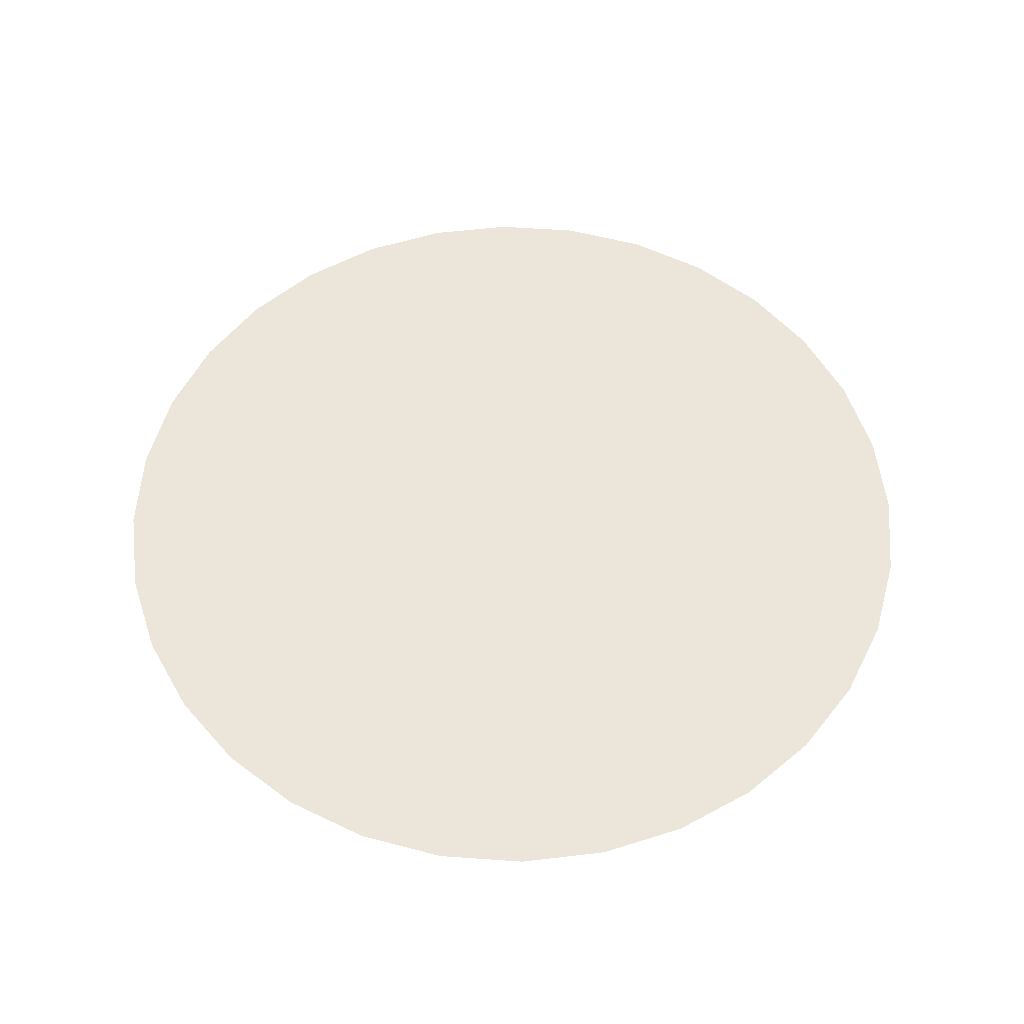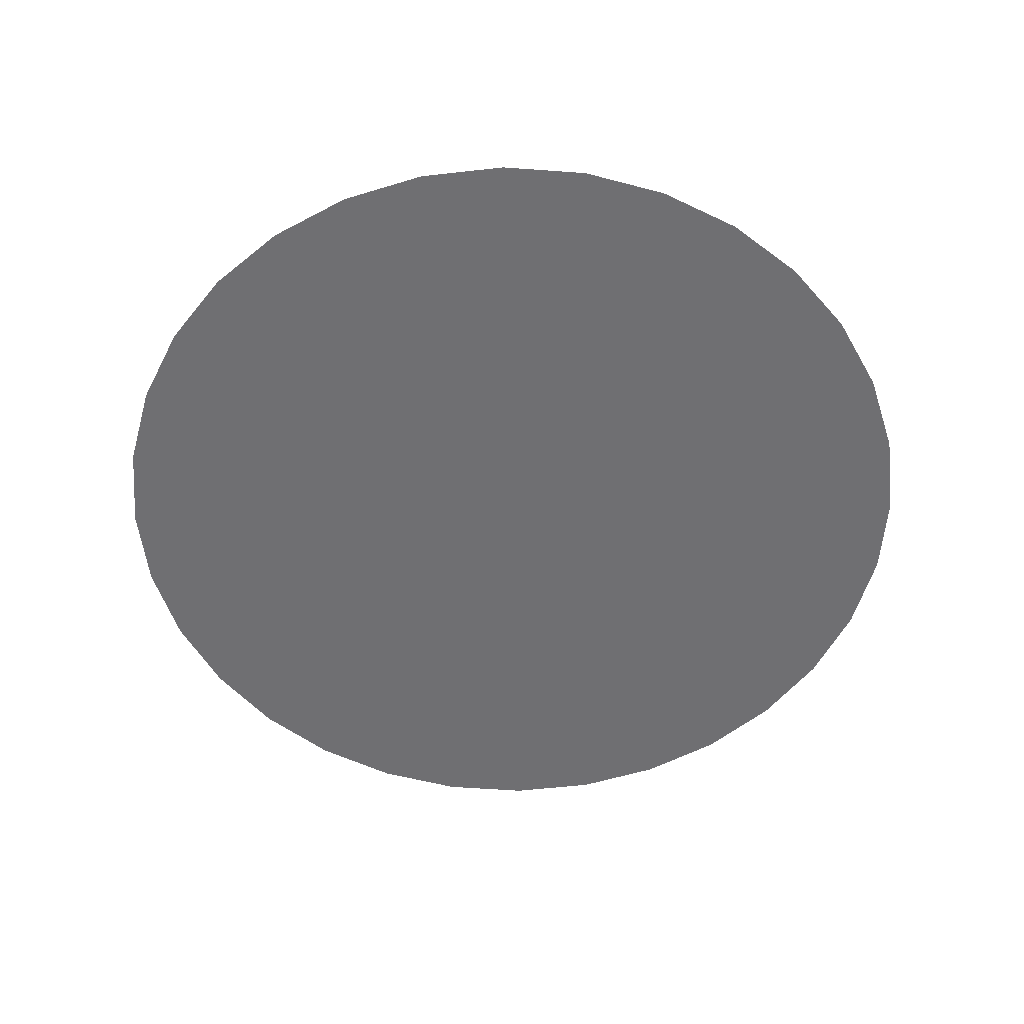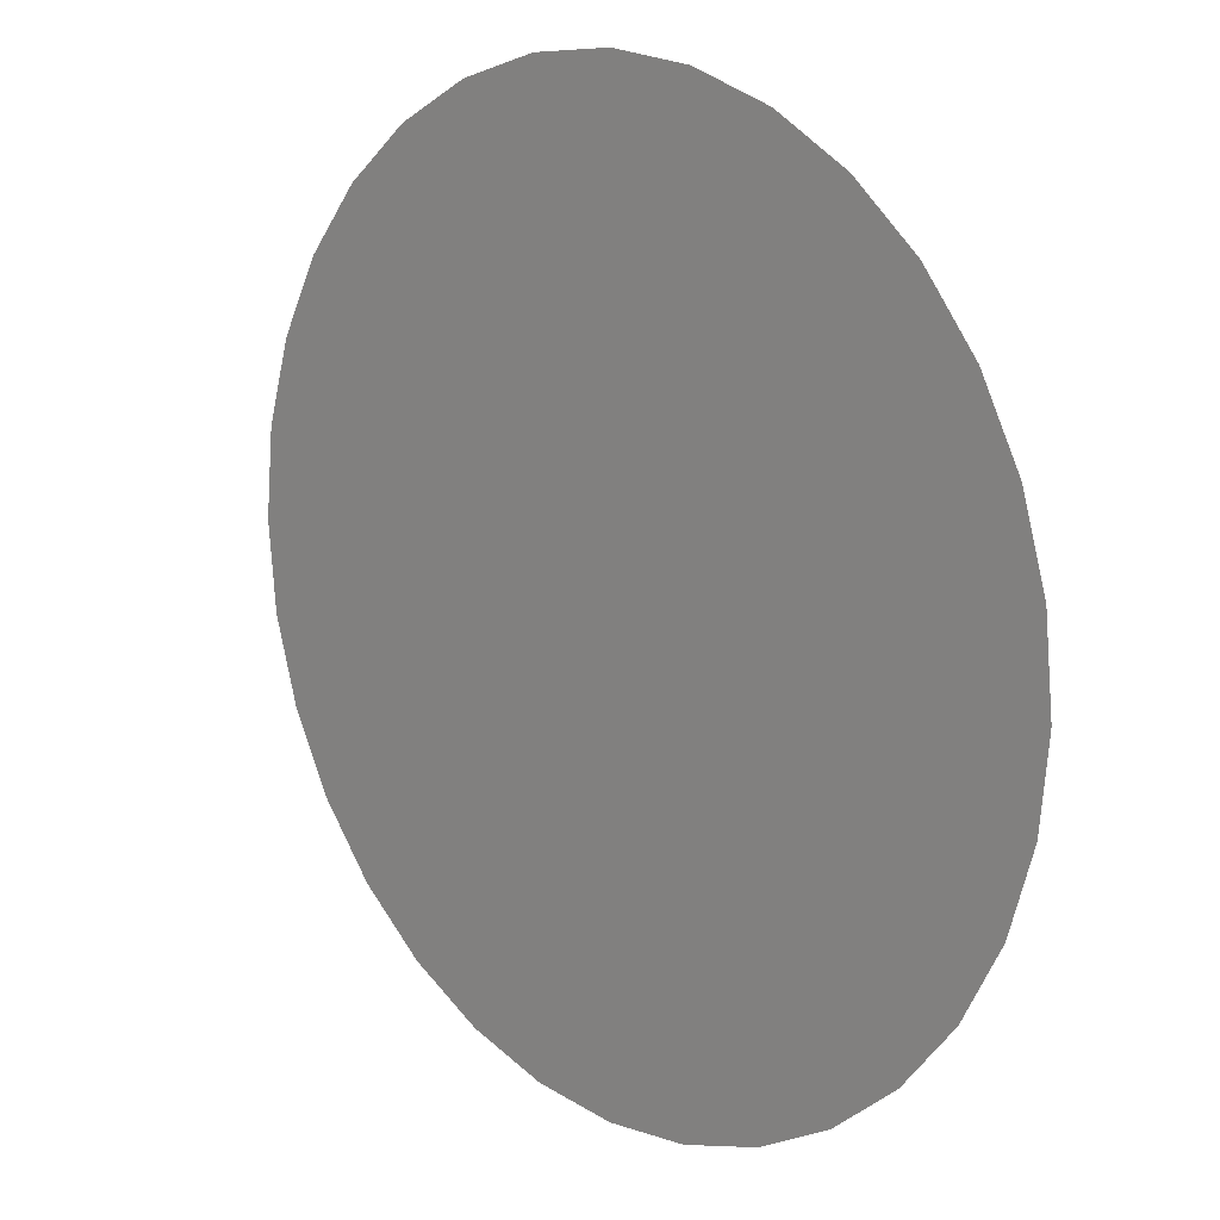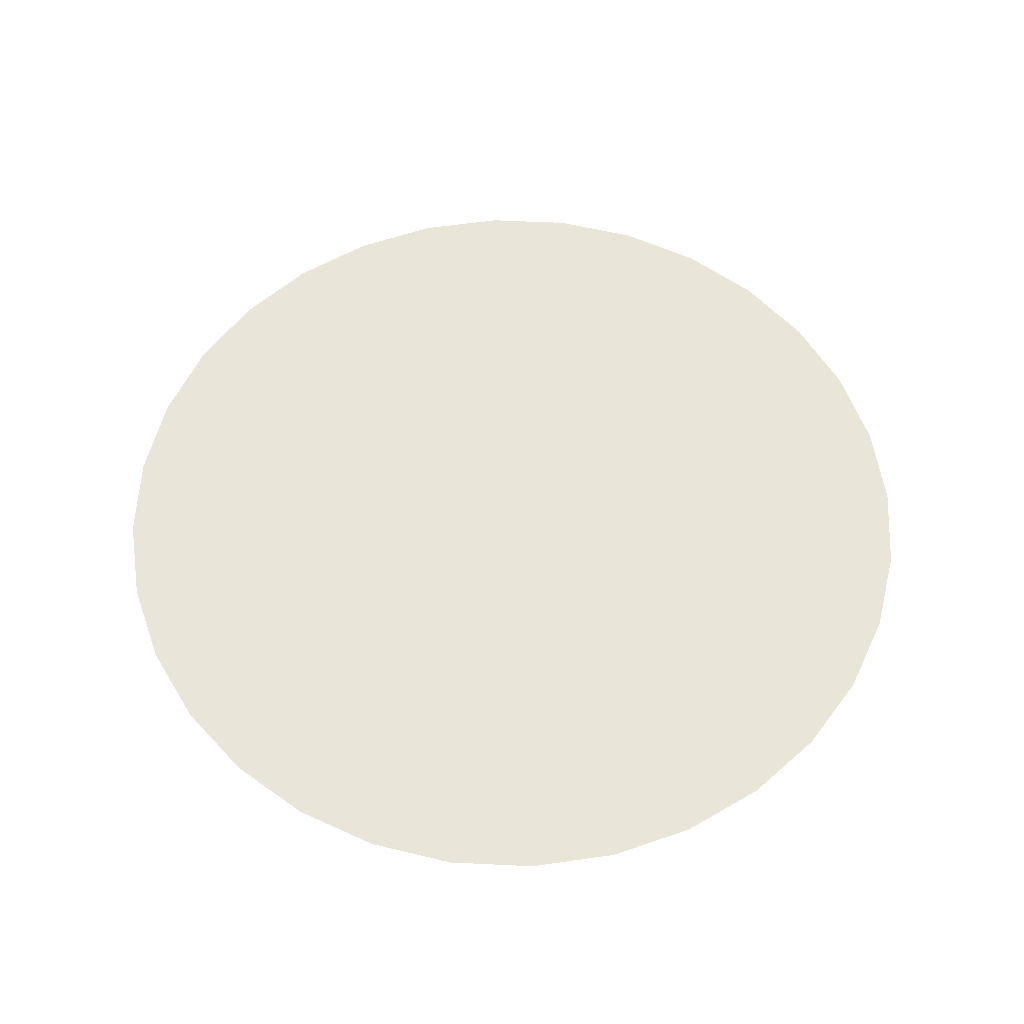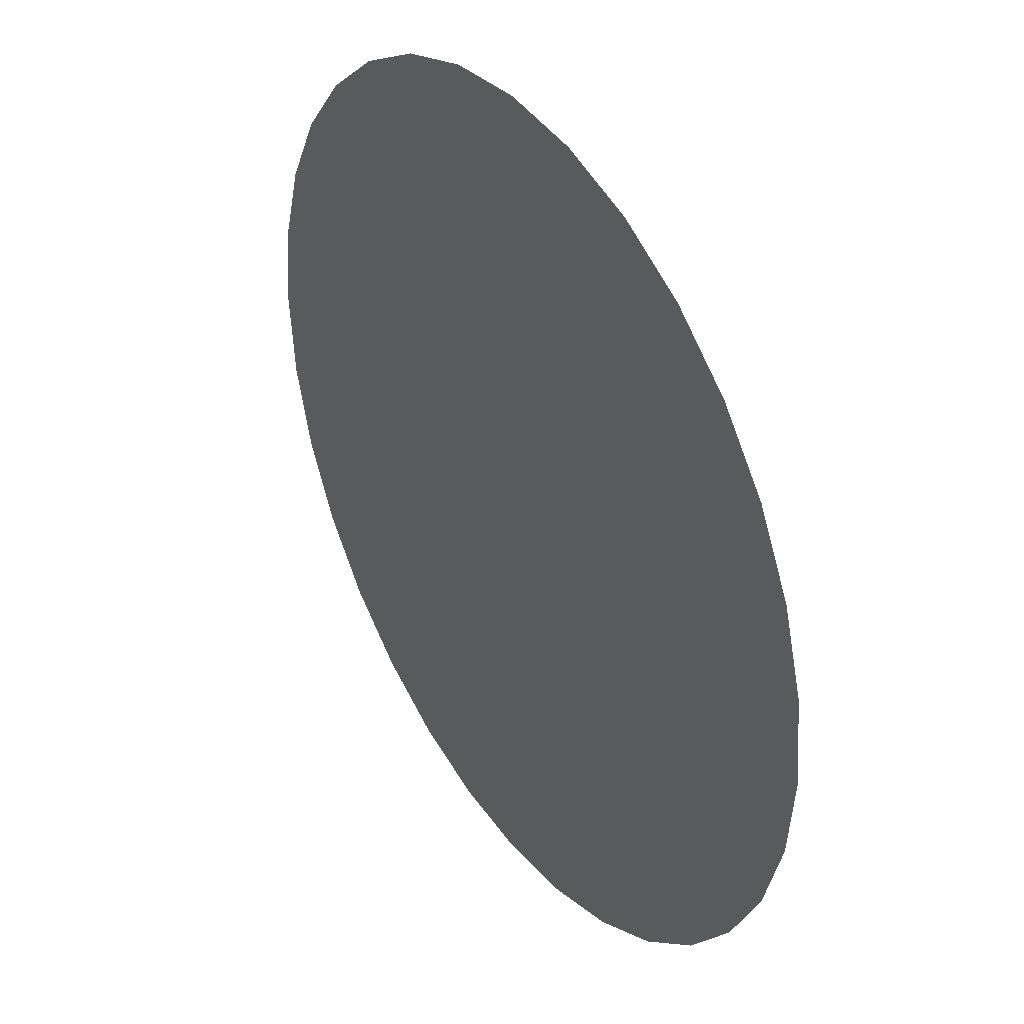
<metadata>
{"format":"obj","ext":"obj","renderer":"f3d","projection":"perspective","resolution":1024,"background":"white","views":[{"elev":56.3,"azim":-113.9,"up":"+Z"},{"elev":-54.7,"azim":-133.8,"up":"+Z"},{"elev":14.8,"azim":-134.0,"up":"+Y"},{"elev":58.0,"azim":75.9,"up":"+Z"},{"elev":37.4,"azim":57.4,"up":"+Y"}]}
</metadata>
<code>
g Top_Right_Circle
v 0.287 -0.6929 -0
v -0.6929 -0.287 -0
v 0.6929 0.287 0
v -0.287 0.6929 0
v -0.1463 0.7356 0
v -0.7356 0.1463 0
v 0 0.75 0
v 0.1463 0.7356 0
v 0.287 0.6929 0
v 0.4167 0.6236 0
v 0.5303 0.5303 0
v 0.6236 0.4167 0
v 0.7356 0.1463 0
v 0.75 1e-06 0
v 0.7356 -0.1463 -0
v 0.6929 -0.287 -0
v 0.6236 -0.4167 -0
v 0.5303 -0.5303 -0
v 0.4167 -0.6236 -0
v 0.1463 -0.7356 -0
v 0 -0.75 -0
v -0.1463 -0.7356 -0
v -0.287 -0.6929 -0
v -0.4167 -0.6236 -0
v -0.5303 -0.5303 -0
v -0.6236 -0.4167 -0
v -0.7356 -0.1463 -0
v -0.75 0 0
v -0.6929 0.287 0
v -0.6236 0.4167 0
v -0.5303 0.5303 0
v -0.4167 0.6236 0
f 1 2 3
f 4 5 6
f 7 8 9
f 9 10 3
f 11 12 3
f 3 13 14
f 14 15 3
f 16 17 18
f 18 19 1
f 1 20 21
f 21 22 1
f 23 24 25
f 25 26 23
f 2 27 5
f 28 6 27
f 29 30 31
f 31 32 29
f 5 7 9
f 10 11 3
f 3 15 1
f 16 18 15
f 1 22 2
f 23 26 2
f 27 6 5
f 29 32 4
f 5 9 3
f 15 18 1
f 22 23 2
f 6 29 4
f 5 3 2

</code>
